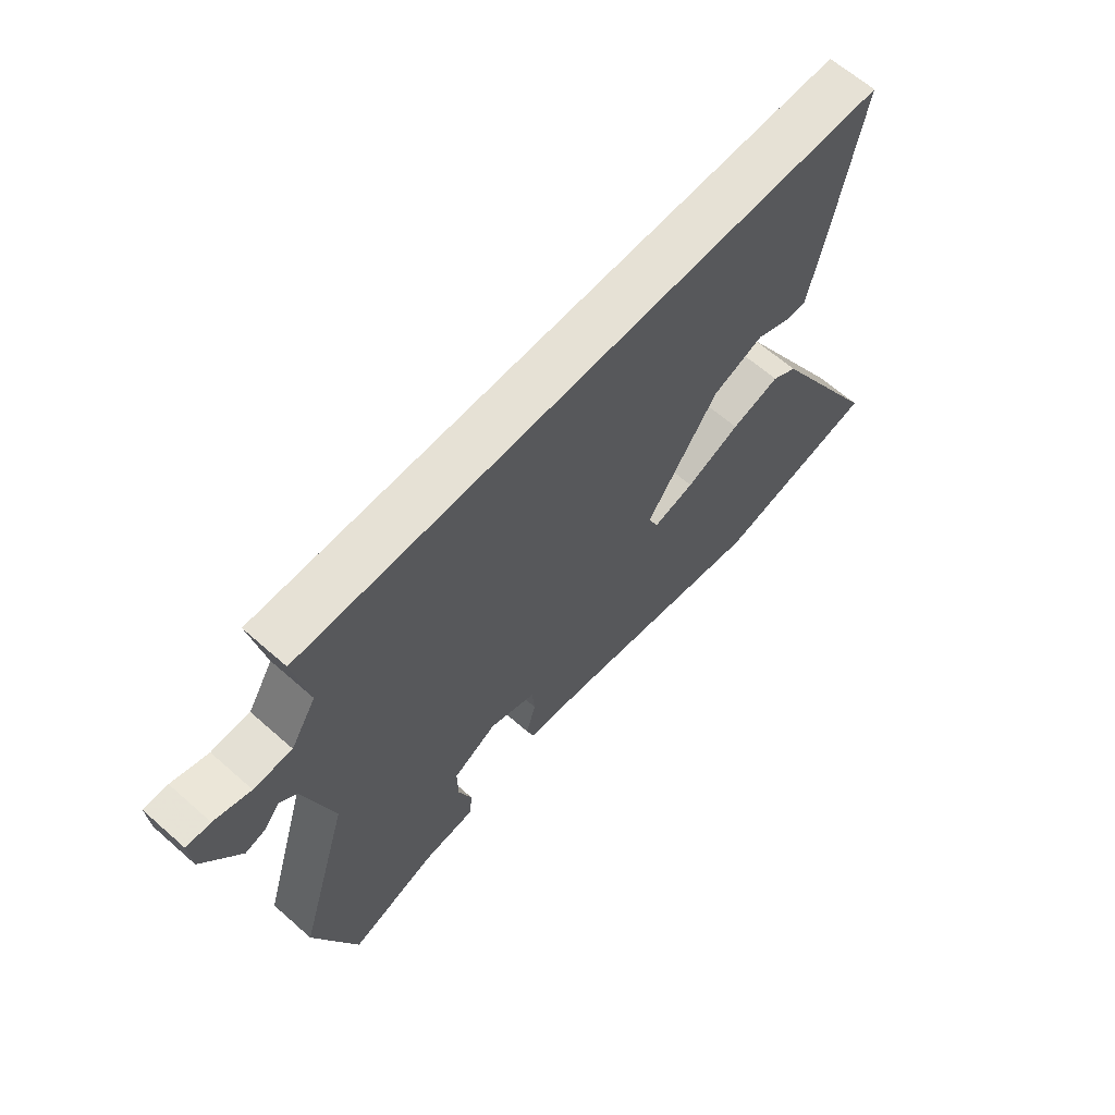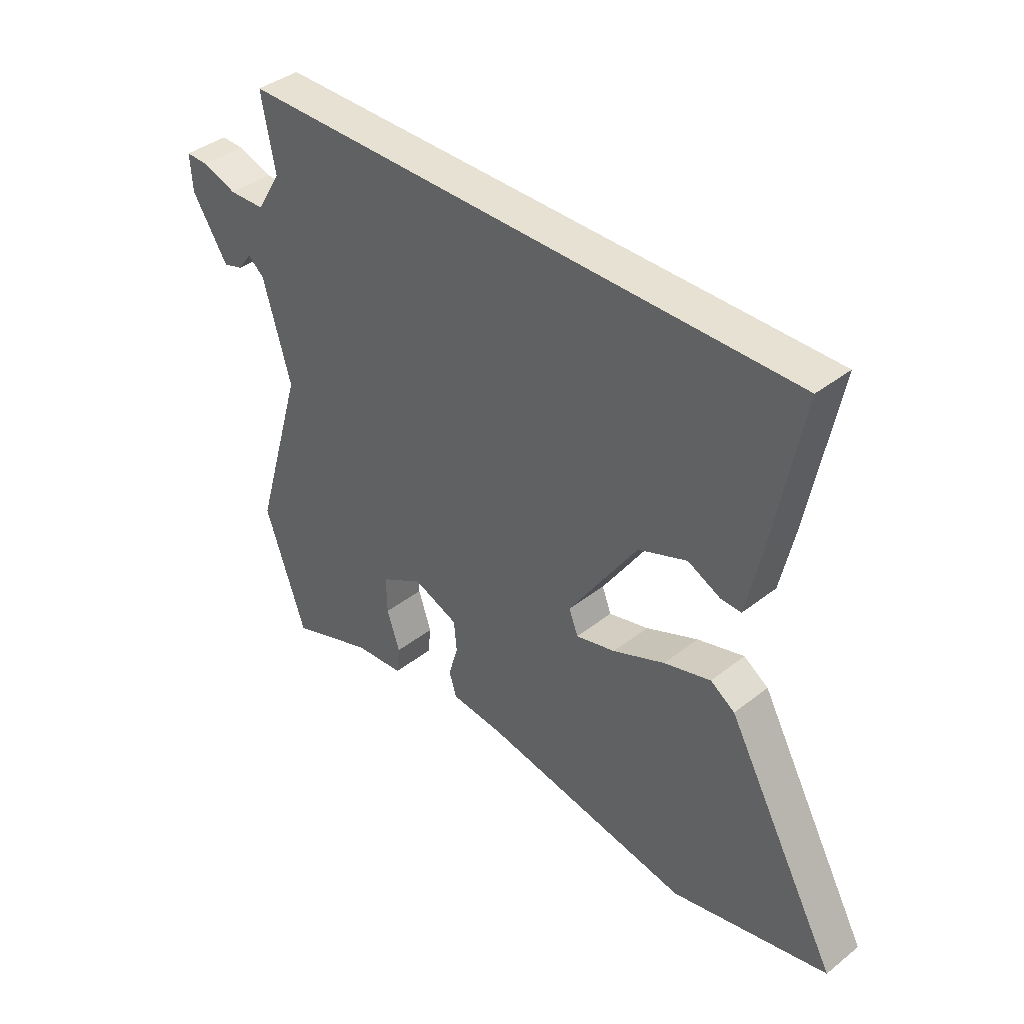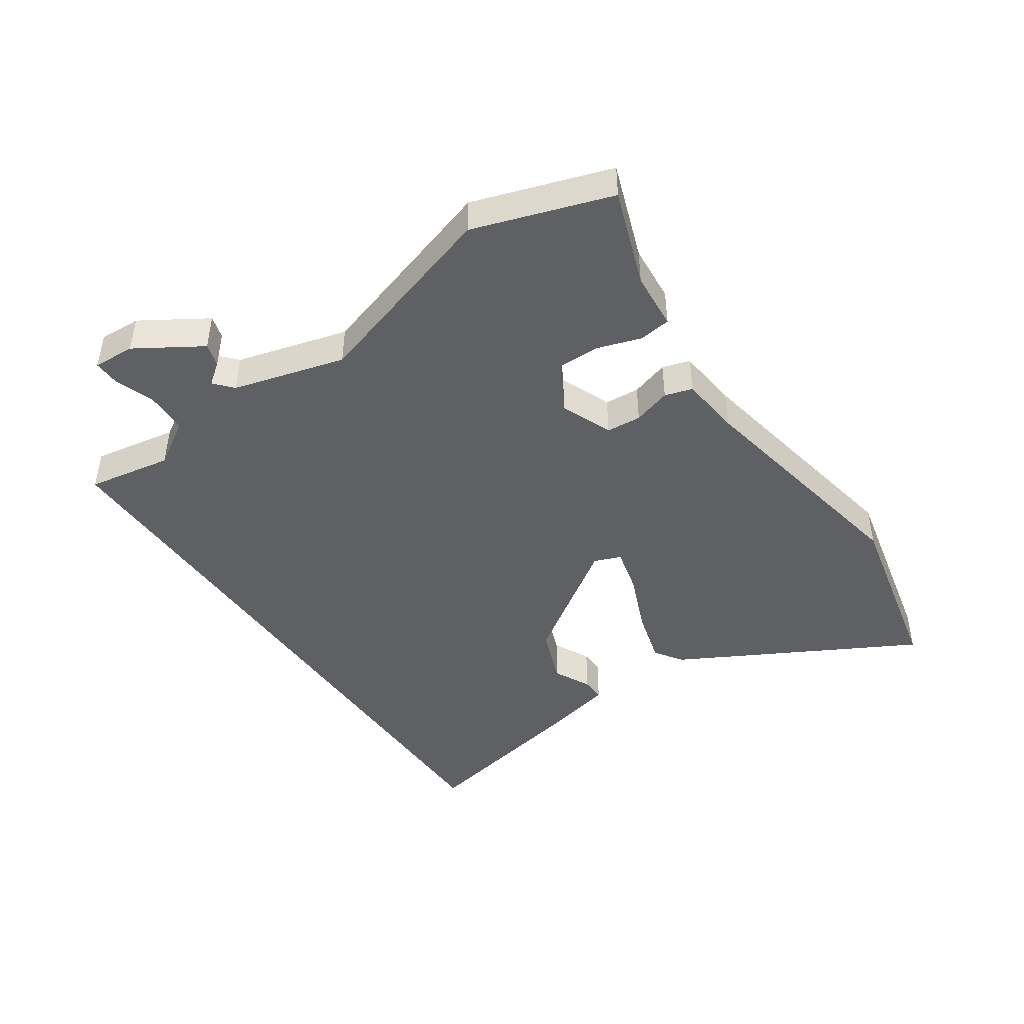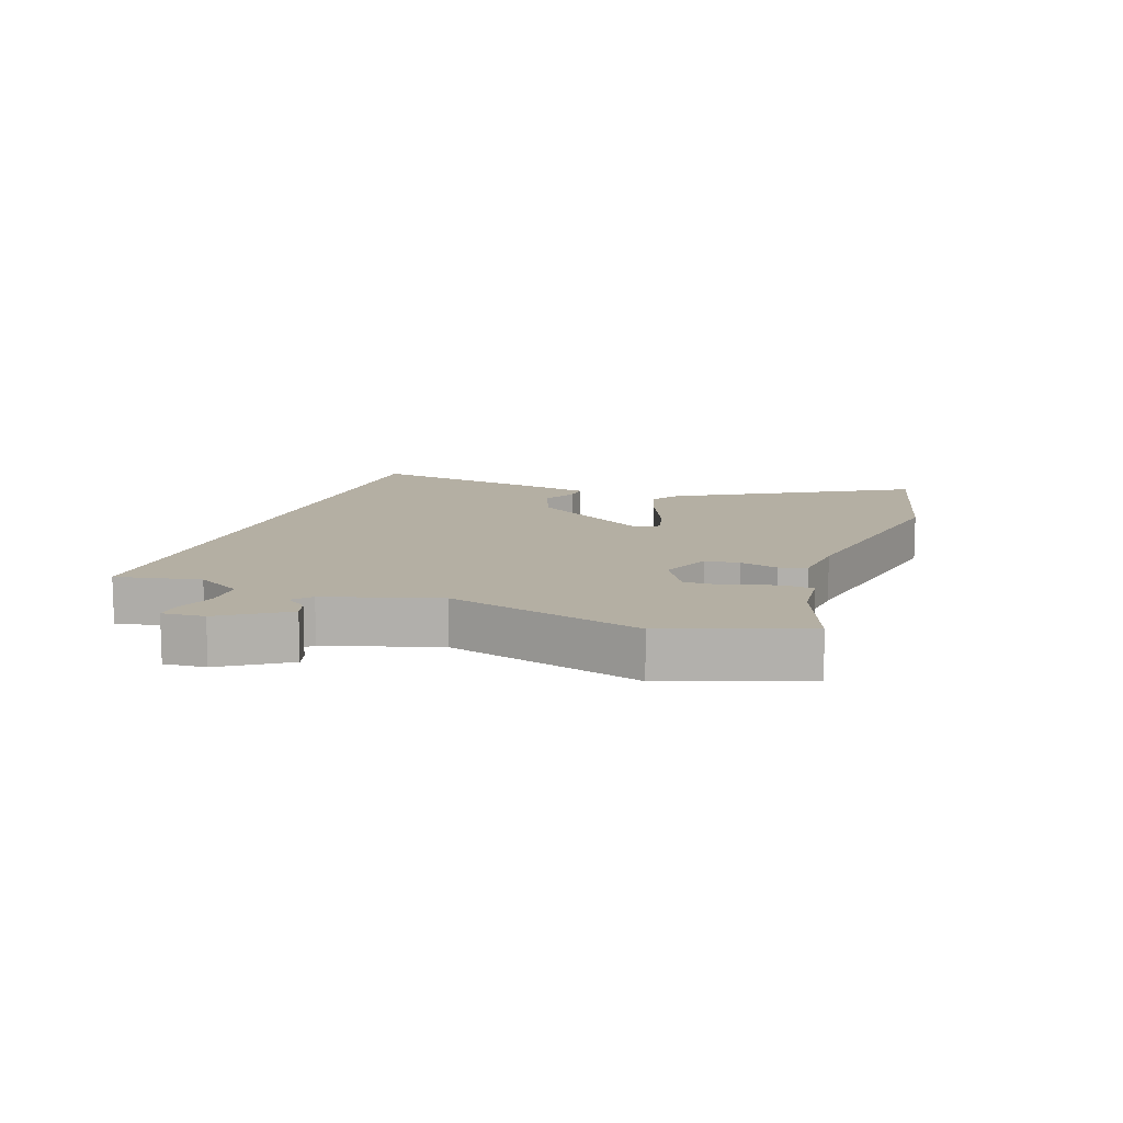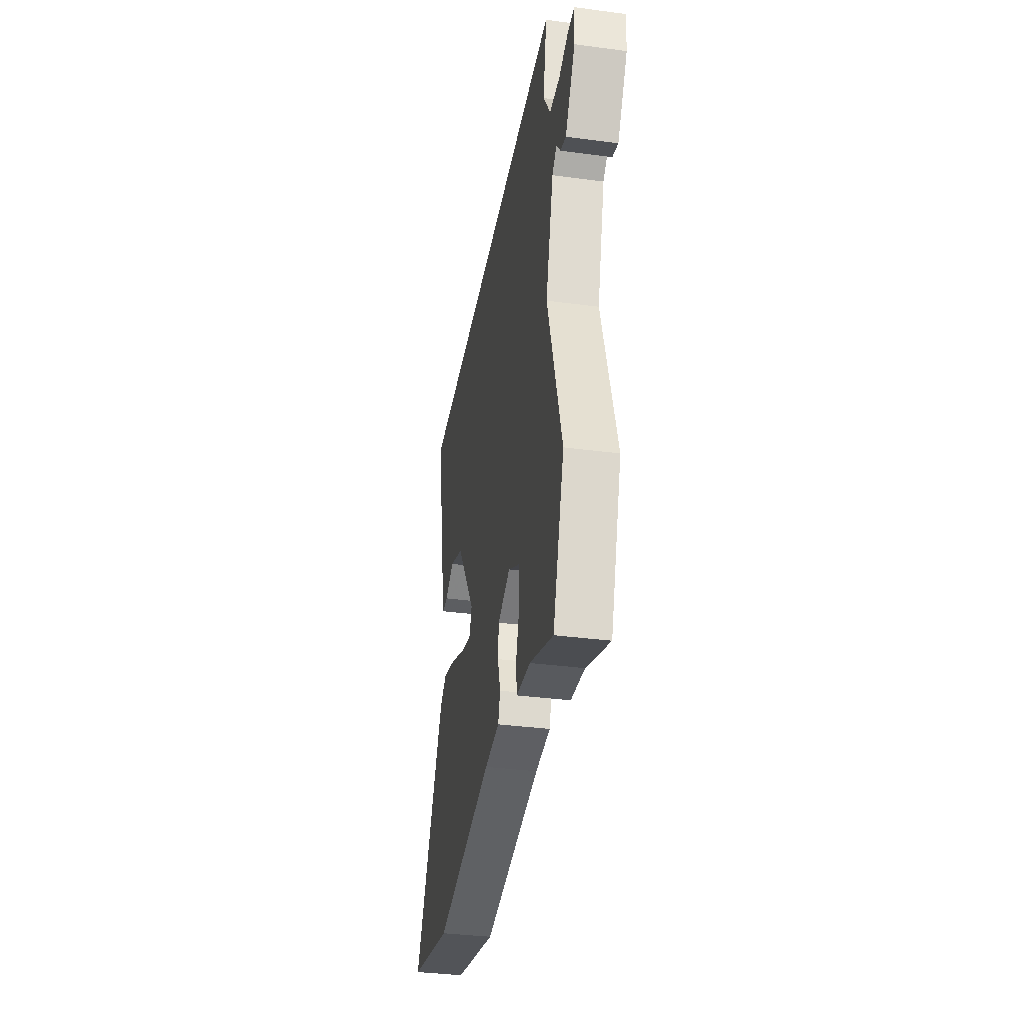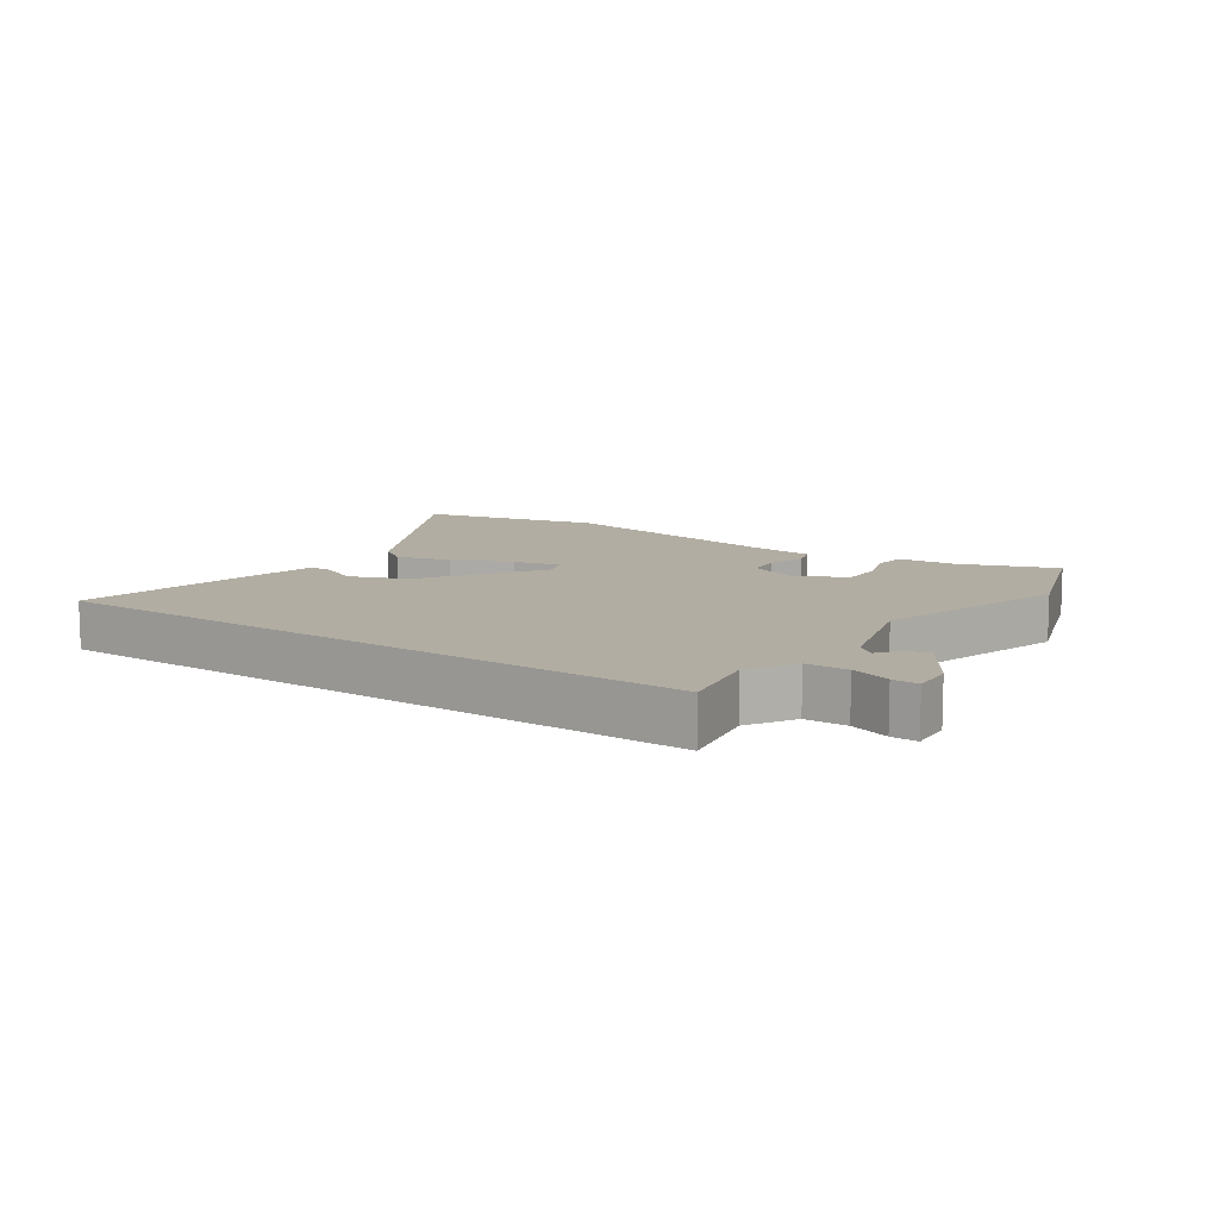
<metadata>
{"format":"obj","ext":"obj","renderer":"f3d","projection":"perspective","resolution":1024,"background":"white","views":[{"elev":64.2,"azim":131.6,"up":"+Z"},{"elev":39.4,"azim":-134.3,"up":"+Z"},{"elev":-45.1,"azim":124.7,"up":"+Y"},{"elev":11.2,"azim":108.8,"up":"+Y"},{"elev":-35.8,"azim":80.1,"up":"+Z"},{"elev":10.6,"azim":34.6,"up":"+Y"}]}
</metadata>
<code>
v -0.391 0.07 -0.525
v -0.68 0.07 -0.459
v -0.473 0.07 -0.084
v -0.428 0.07 -0.054
v -0.342 0.07 -0.079
v -0.246 0.07 -0.12
v -0.173 0.07 -0.139
v -0.156 0.07 -0.096
v -0.283 0.07 0.094
v -0.373 0.07 0.129
v -0.433 0.07 0.1
v -0.471 0.07 0.099
v -0.497 0.07 0.217
v -0.551 0.07 0.5
v 0.486 0.07 0.5
v 0.461 0.07 0.365
v 0.506 0.07 0.291
v 0.573 0.07 0.289
v 0.637 0.07 0.311
v 0.679 0.07 0.312
v 0.675 0.07 0.245
v 0.609 0.07 0.141
v 0.572 0.07 0.152
v 0.546 0.07 0.187
v 0.516 0.07 0.161
v 0.465 0.07 -0.018
v 0.558 0.07 -0.331
v 0.483 0.07 -0.551
v 0.328 0.07 -0.494
v 0.236 0.07 -0.486
v 0.23 0.07 -0.435
v 0.254 0.07 -0.364
v 0.255 0.07 -0.296
v 0.177 0.07 -0.252
v 0.094 0.07 -0.285
v 0.089 0.07 -0.341
v 0.107 0.07 -0.402
v 0.093 0.07 -0.446
v -0.006 0.07 -0.456
v -0.391 0 -0.525
v -0.68 0 -0.459
v -0.473 0 -0.084
v -0.428 0 -0.054
v -0.342 0 -0.079
v -0.246 0 -0.12
v -0.173 0 -0.139
v -0.156 0 -0.096
v -0.283 0 0.094
v -0.373 0 0.129
v -0.433 0 0.1
v -0.471 0 0.099
v -0.497 0 0.217
v -0.551 0 0.5
v 0.486 0 0.5
v 0.461 0 0.365
v 0.506 0 0.291
v 0.573 0 0.289
v 0.637 0 0.311
v 0.679 0 0.312
v 0.675 0 0.245
v 0.609 0 0.141
v 0.572 0 0.152
v 0.546 0 0.187
v 0.516 0 0.161
v 0.465 0 -0.018
v 0.558 0 -0.331
v 0.483 0 -0.551
v 0.328 0 -0.494
v 0.236 0 -0.486
v 0.23 0 -0.435
v 0.254 0 -0.364
v 0.255 0 -0.296
v 0.177 0 -0.252
v 0.094 0 -0.285
v 0.089 0 -0.341
v 0.107 0 -0.402
v 0.093 0 -0.446
v -0.006 0 -0.456
f 36 37 38 39
f 35 36 39 1
f 29 30 31 32
f 29 32 33
f 26 27 28 29
f 25 26 29 33
f 21 22 23 24
f 19 20 21 24
f 18 19 24 25
f 17 18 25 33
f 13 14 15 16
f 10 11 12 13
f 9 10 13 16
f 8 9 16 17
f 3 4 5 6
f 3 6 7
f 35 1 2 3
f 34 35 3 7
f 17 33 34
f 7 8 17 34
f 78 77 76 75
f 40 78 75 74
f 71 70 69 68
f 72 71 68
f 68 67 66 65
f 72 68 65 64
f 63 62 61 60
f 63 60 59 58
f 64 63 58 57
f 72 64 57 56
f 55 54 53 52
f 52 51 50 49
f 55 52 49 48
f 56 55 48 47
f 45 44 43 42
f 46 45 42
f 42 41 40 74
f 46 42 74 73
f 73 72 56
f 73 56 47 46
f 1 40 41 2
f 2 41 42 3
f 3 42 43 4
f 4 43 44 5
f 5 44 45 6
f 6 45 46 7
f 7 46 47 8
f 8 47 48 9
f 9 48 49 10
f 10 49 50 11
f 11 50 51 12
f 12 51 52 13
f 13 52 53 14
f 14 53 54 15
f 15 54 55 16
f 16 55 56 17
f 17 56 57 18
f 18 57 58 19
f 19 58 59 20
f 20 59 60 21
f 21 60 61 22
f 22 61 62 23
f 23 62 63 24
f 24 63 64 25
f 25 64 65 26
f 26 65 66 27
f 27 66 67 28
f 28 67 68 29
f 29 68 69 30
f 30 69 70 31
f 31 70 71 32
f 32 71 72 33
f 33 72 73 34
f 34 73 74 35
f 35 74 75 36
f 36 75 76 37
f 37 76 77 38
f 38 77 78 39
f 39 78 40 1

</code>
